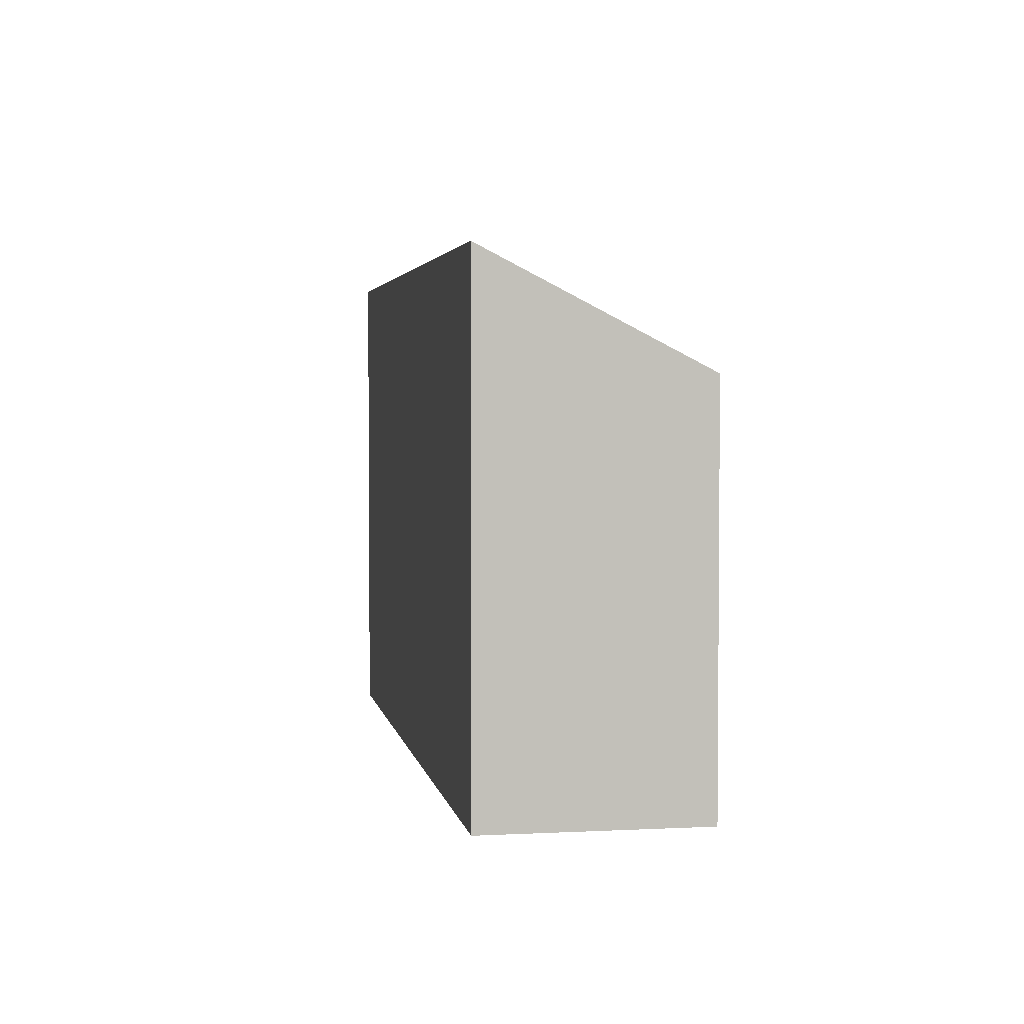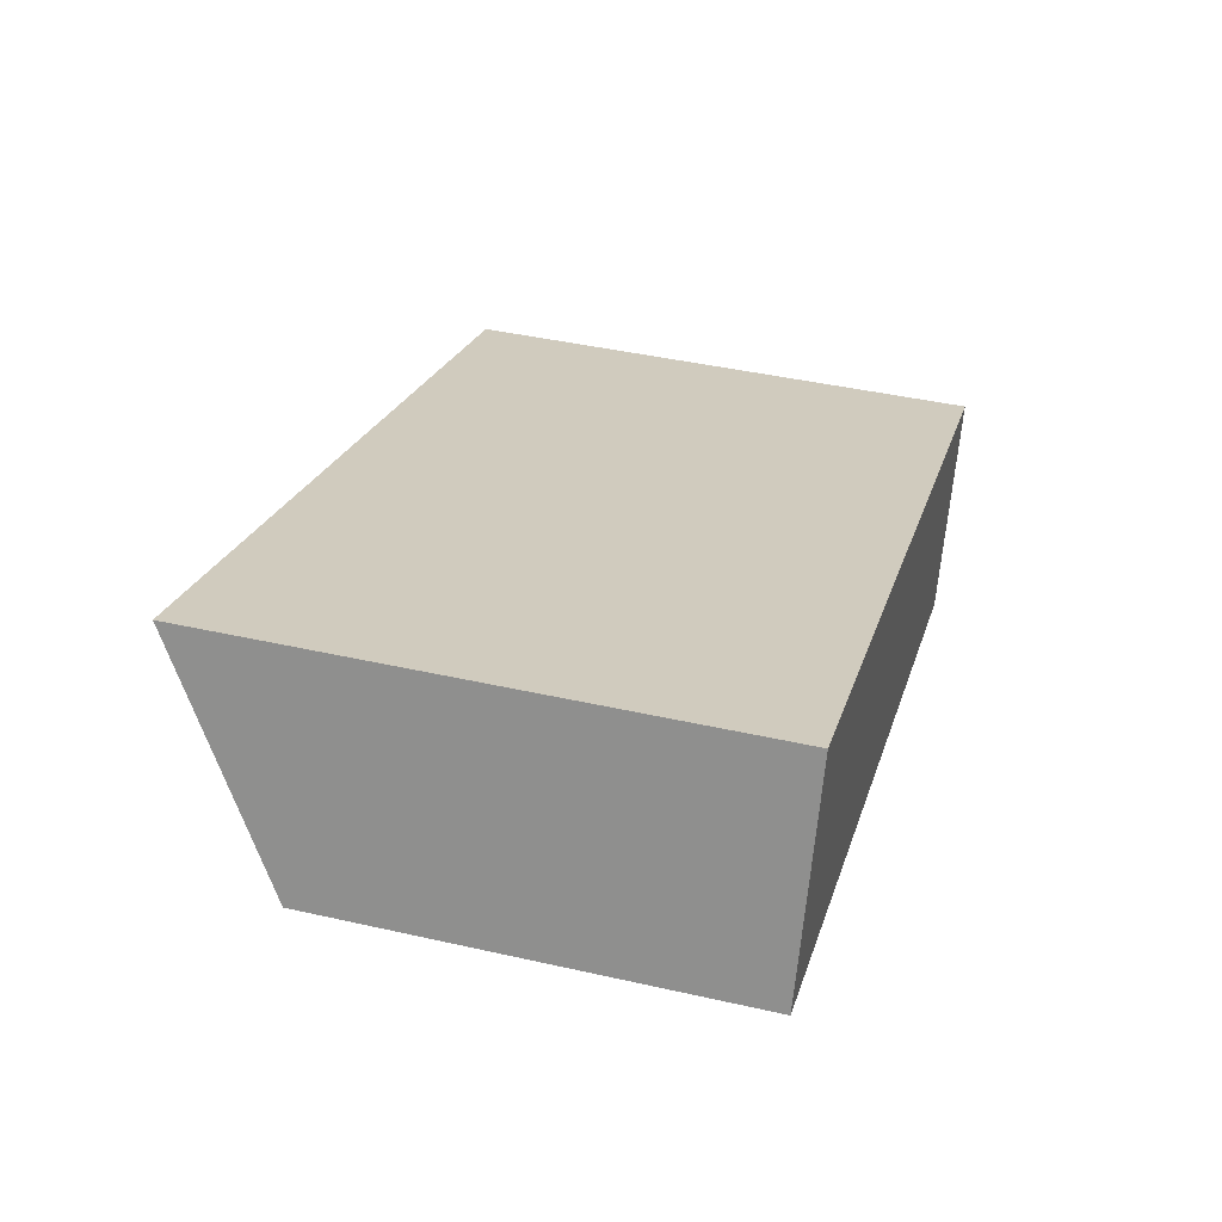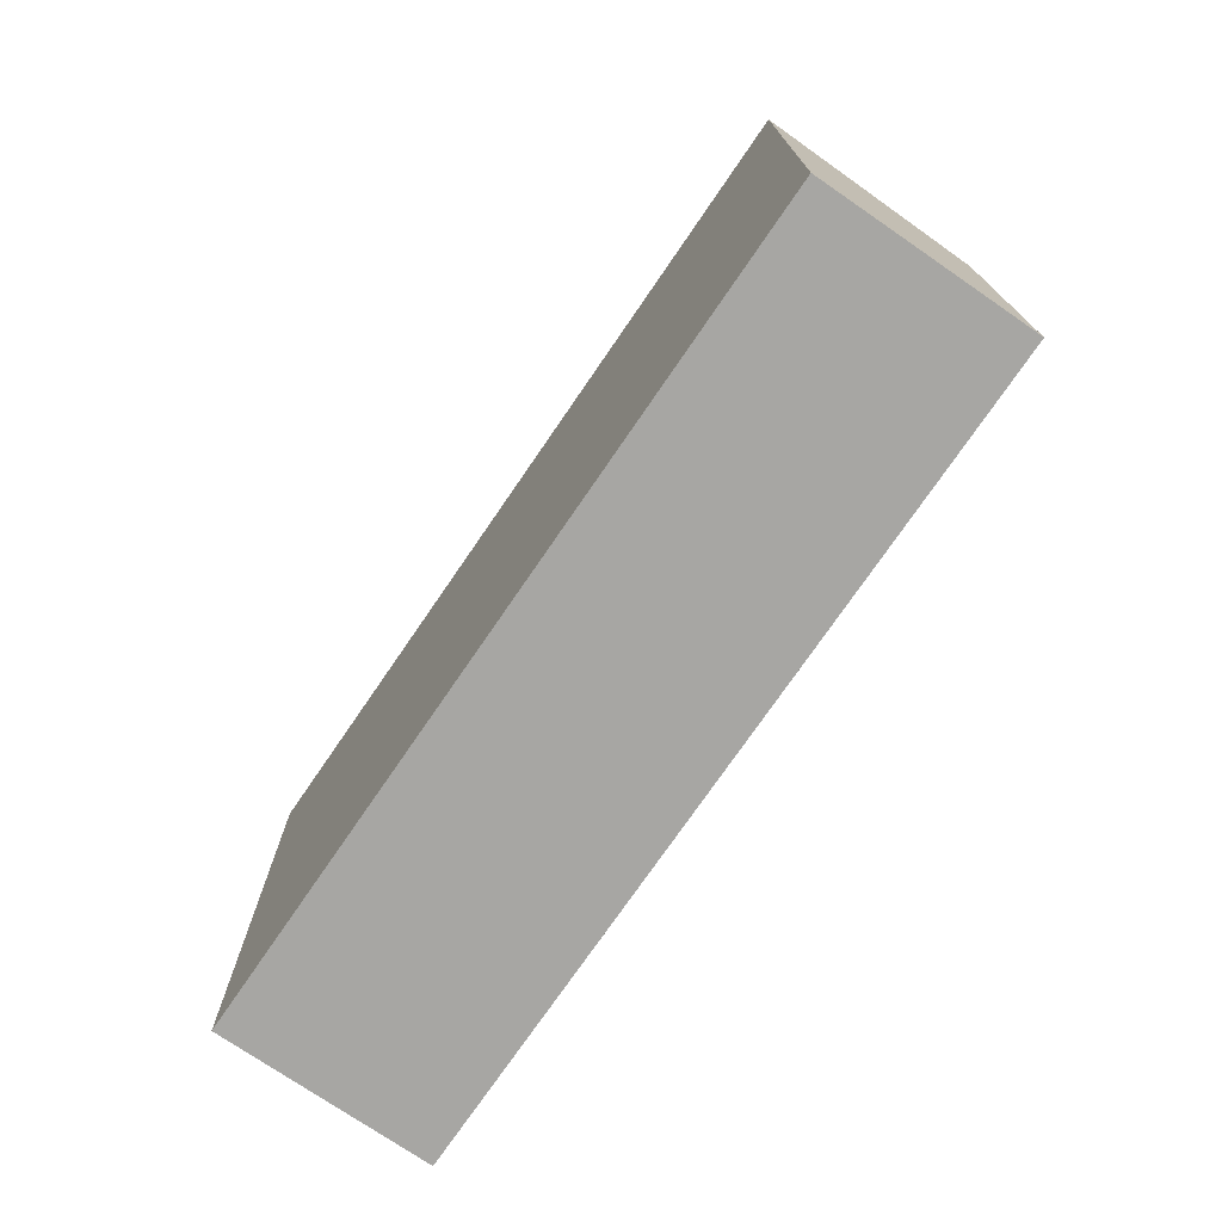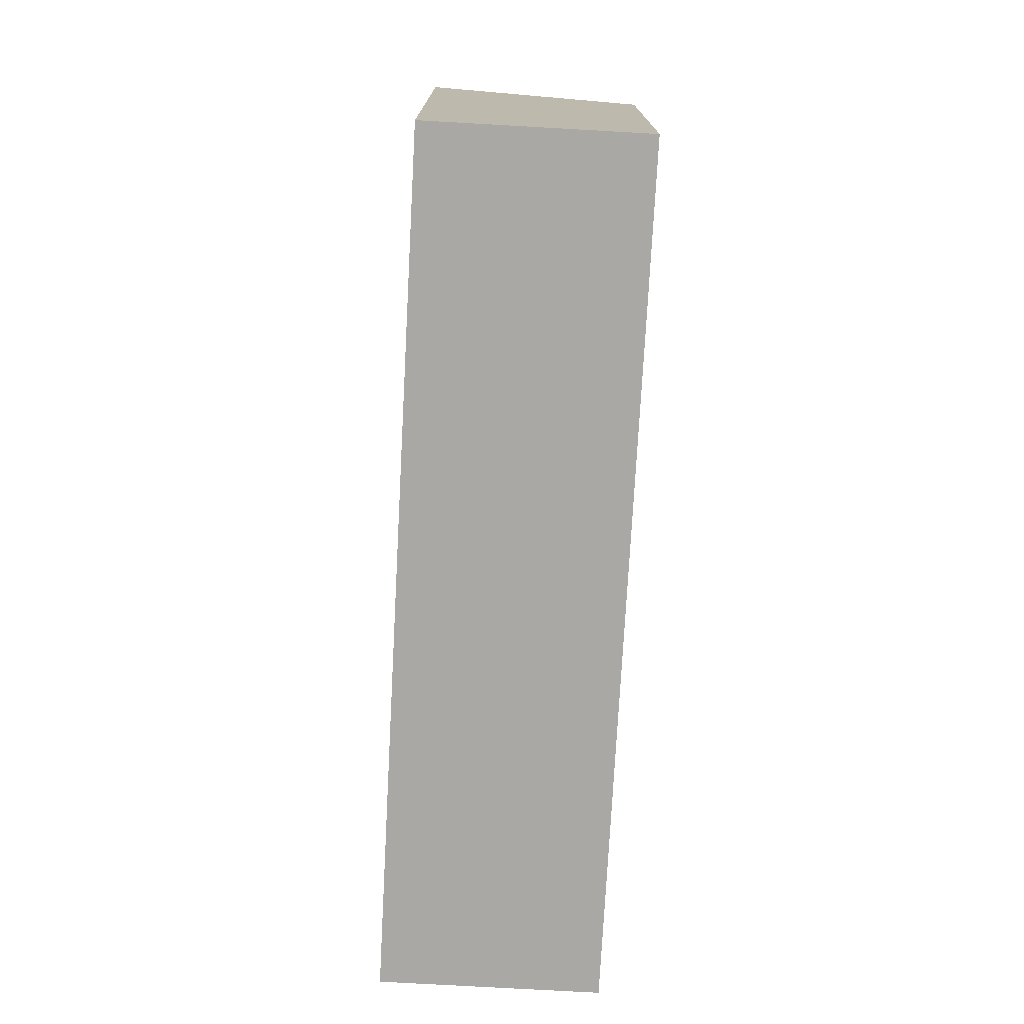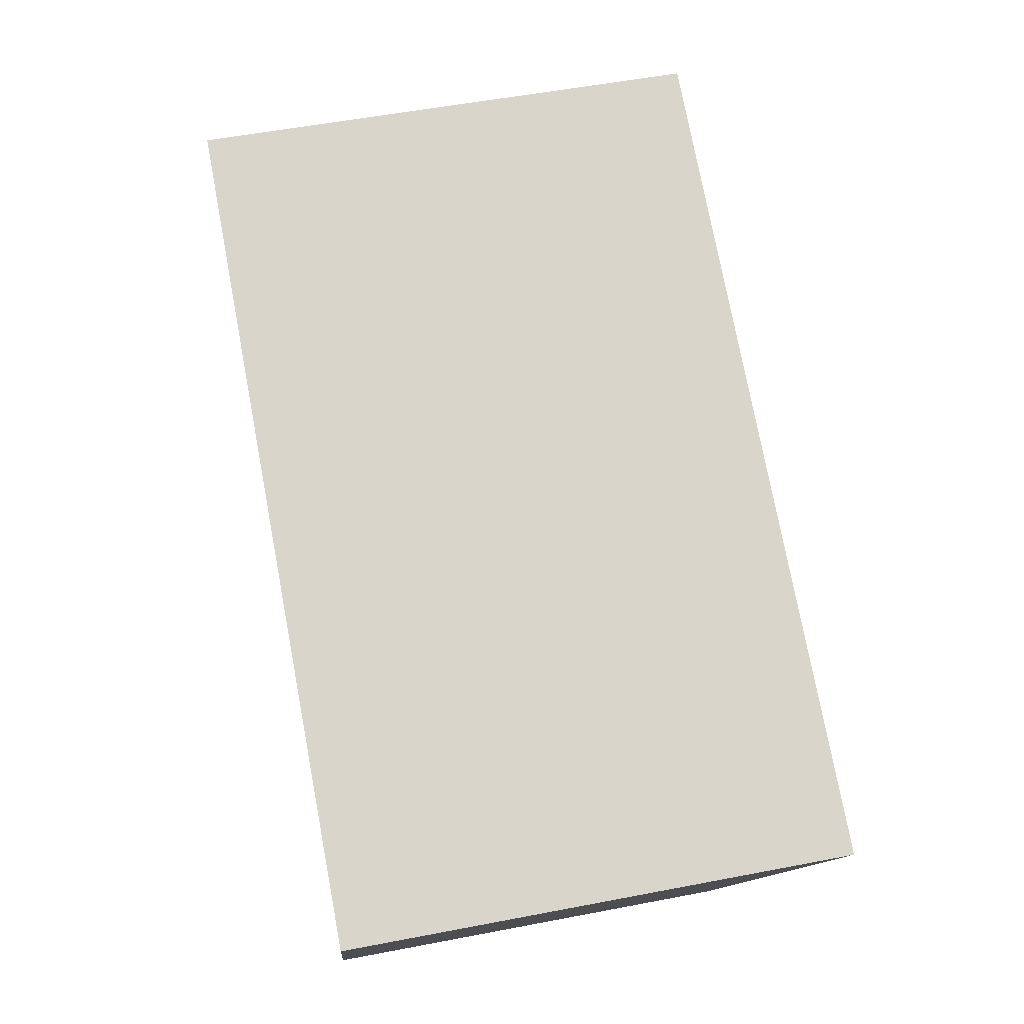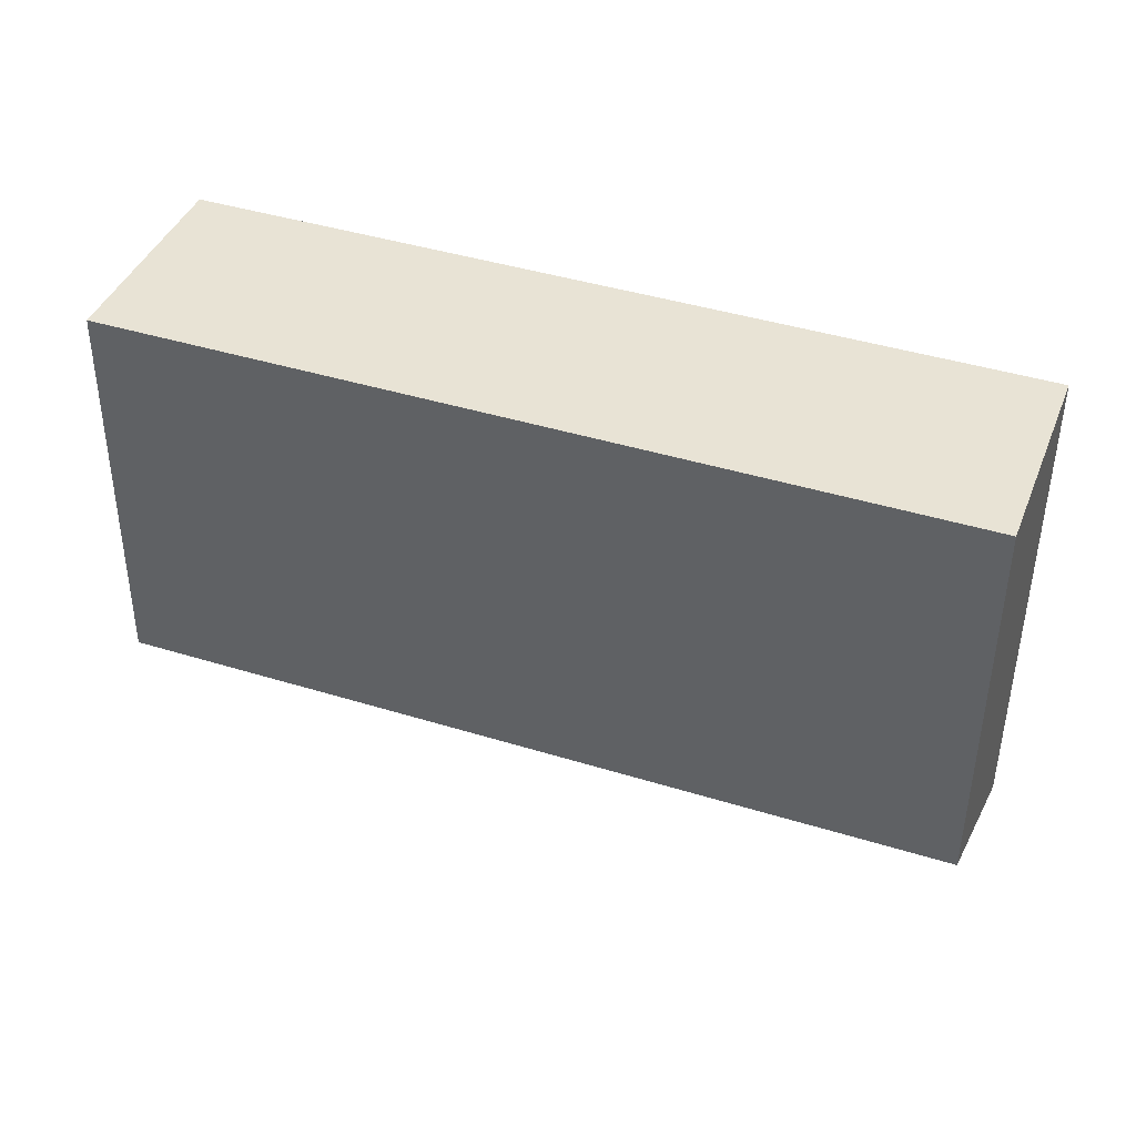
<metadata>
{"format":"obj","ext":"obj","renderer":"f3d","projection":"perspective","resolution":1024,"background":"white","views":[{"elev":3.2,"azim":100.5,"up":"+Y"},{"elev":42.7,"azim":-74.9,"up":"+Z"},{"elev":-74.2,"azim":76.0,"up":"+Y"},{"elev":-75.0,"azim":107.3,"up":"+Y"},{"elev":55.3,"azim":78.6,"up":"+Z"},{"elev":-48.9,"azim":-0.4,"up":"+Z"}]}
</metadata>
<code>
v  7.57 3.777 -2.81
v  0.73 4.84 1.95
v  8.3 4.84 -0.86
v  0 3.777 2.313e-16
v  8.3 5.266e-17 -0.86
v  7.57 1.721e-16 -2.81
v  0 0 0
v  0.73 -1.194e-16 1.95
g defaultobject
f 1 2 3
f 2 1 4
f 5 1 3
f 1 5 6
f 6 4 1
f 4 6 7
f 4 8 2
f 8 4 7
f 8 3 2
f 3 8 5
f 8 6 5
f 6 8 7

</code>
